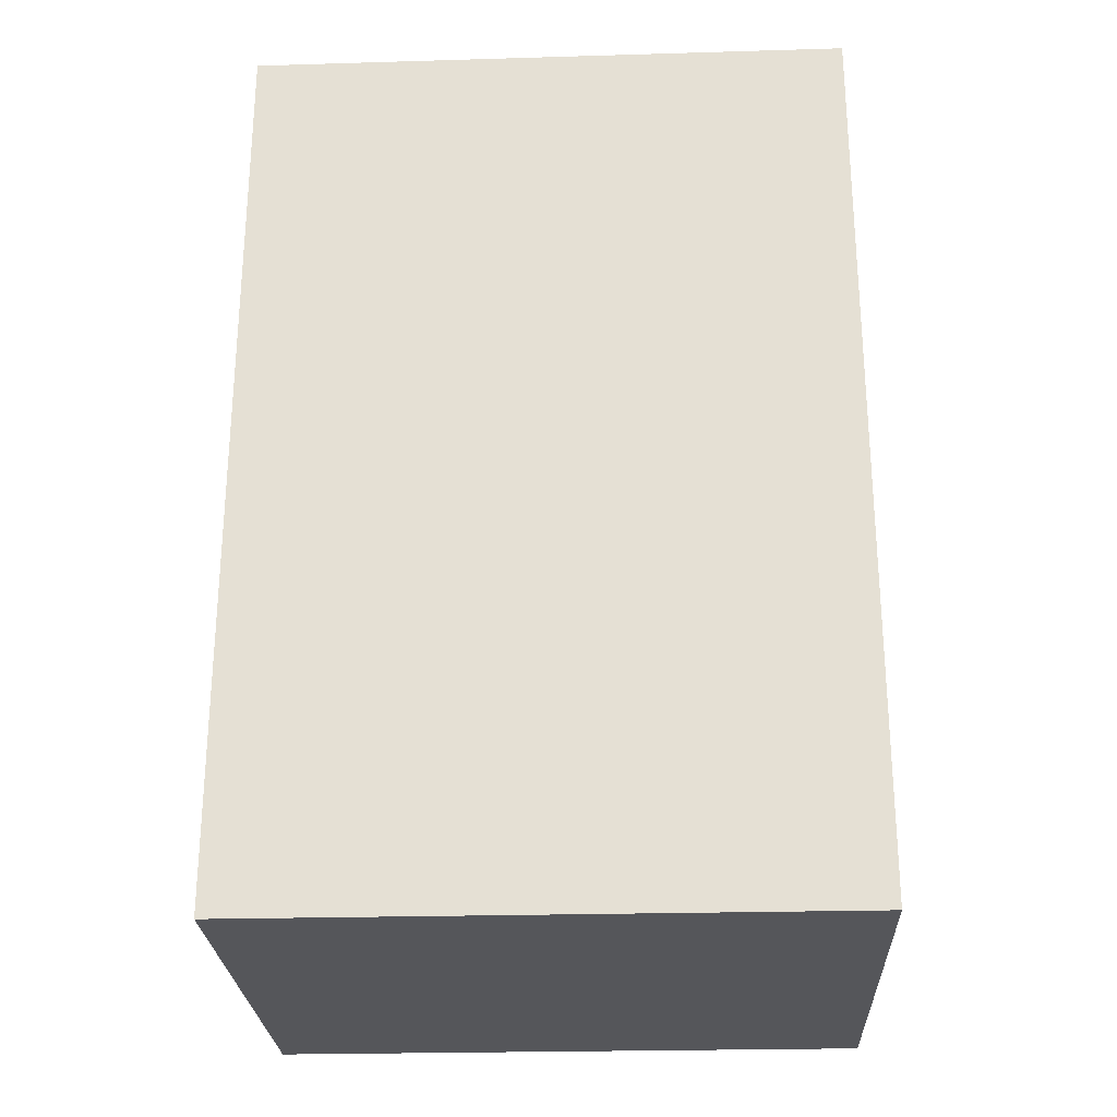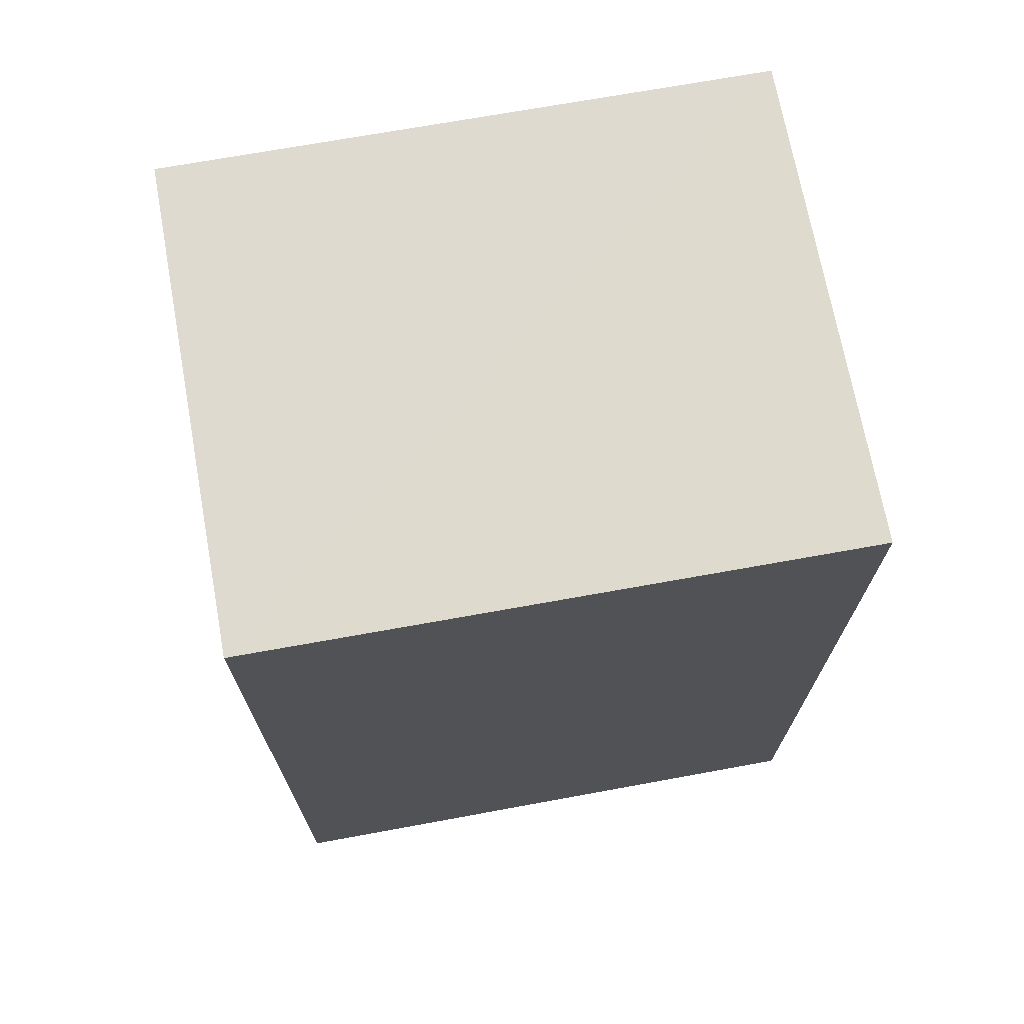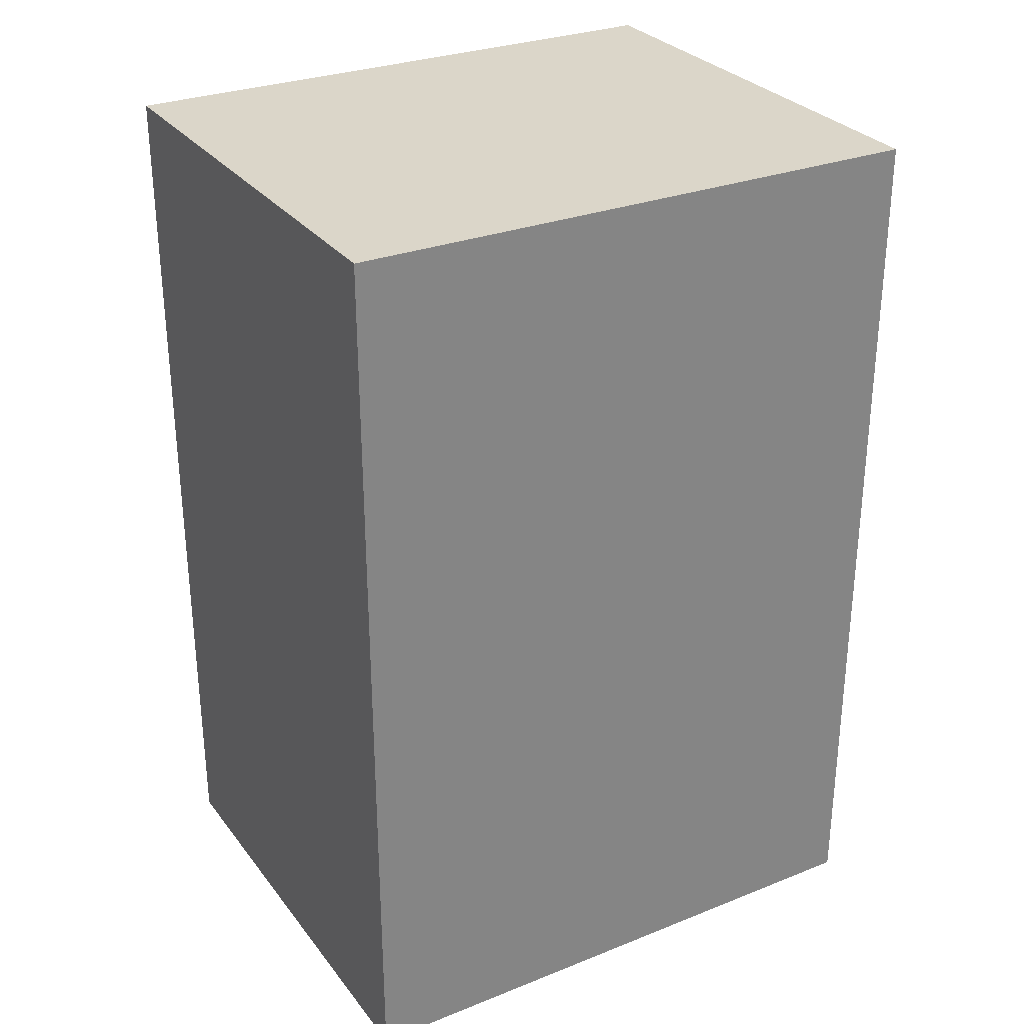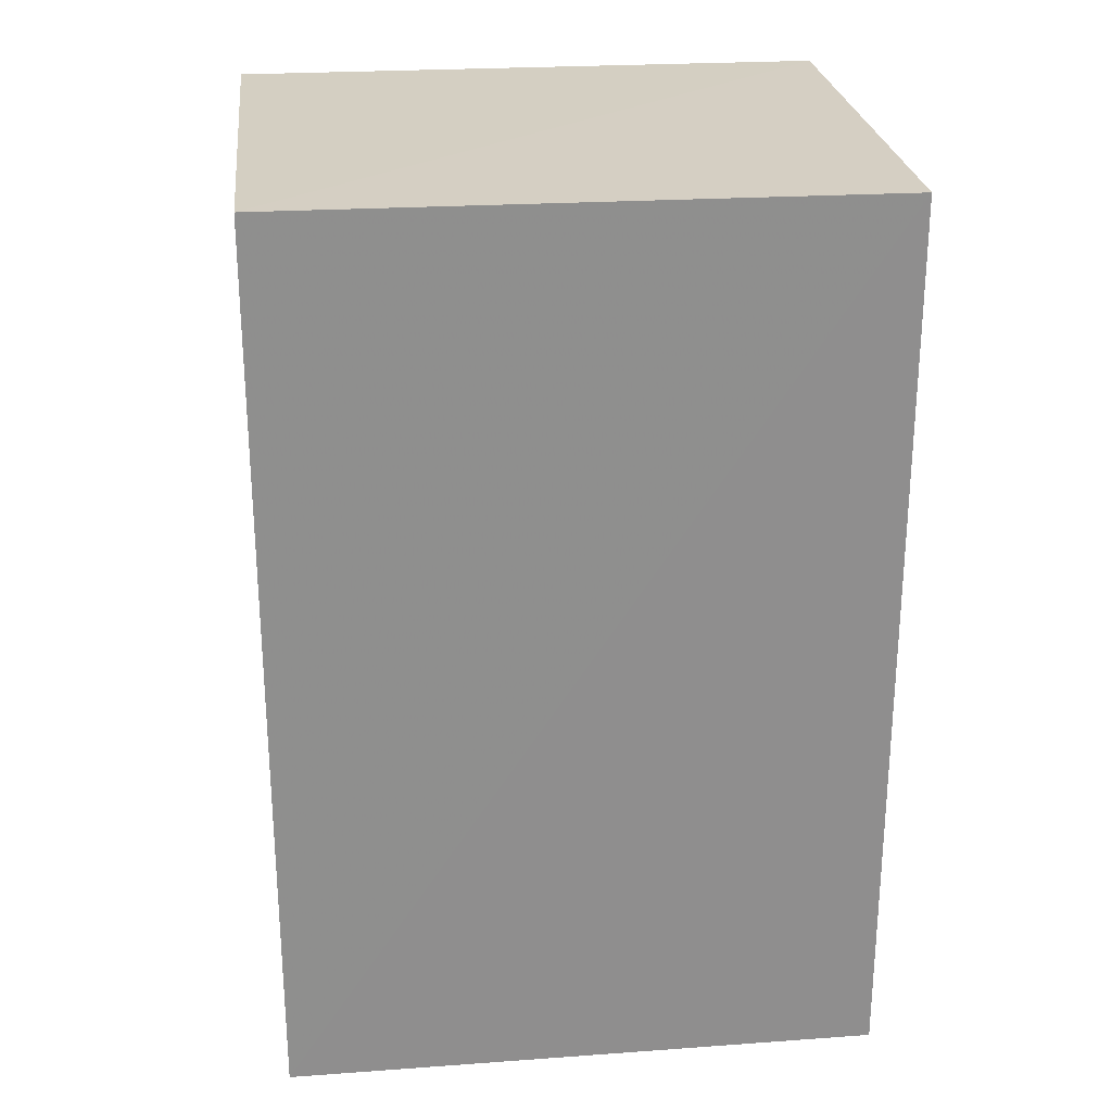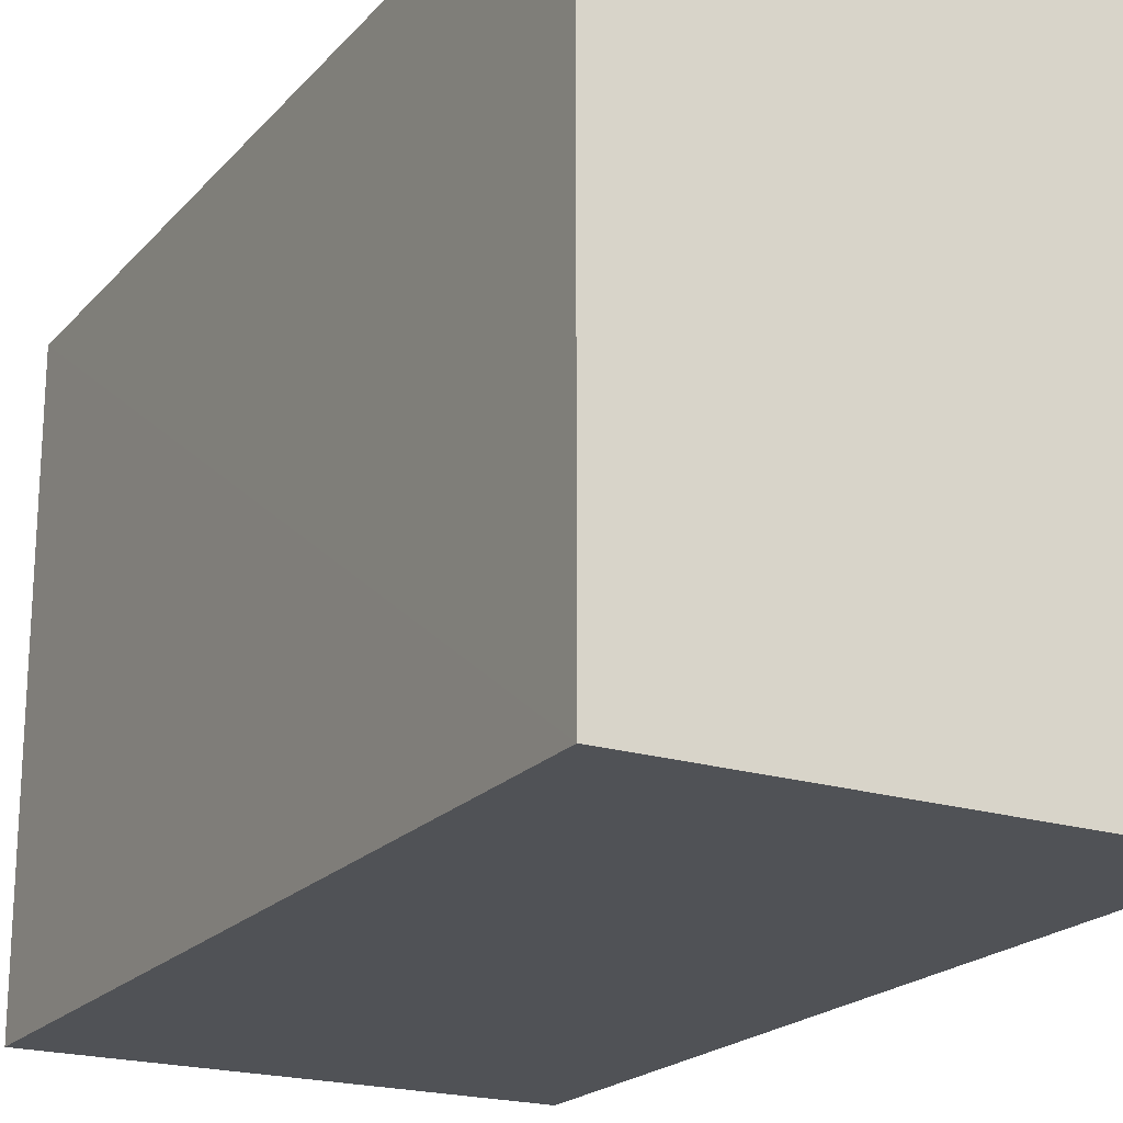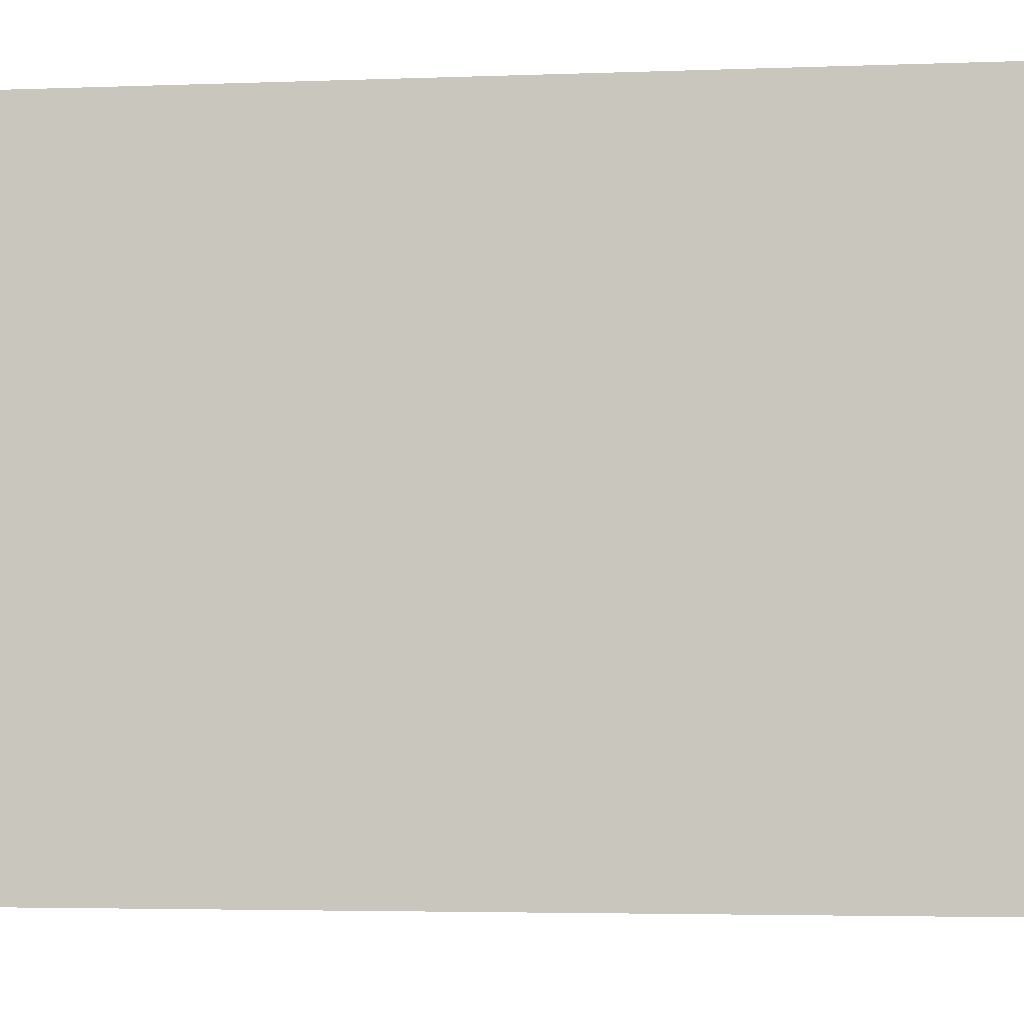
<metadata>
{"format":"obj","ext":"obj","renderer":"f3d","projection":"perspective","resolution":1024,"background":"white","views":[{"elev":-25.9,"azim":-87.5,"up":"+Y"},{"elev":70.7,"azim":79.6,"up":"+Y"},{"elev":29.4,"azim":59.7,"up":"+Y"},{"elev":25.4,"azim":83.4,"up":"+Y"},{"elev":-20.7,"azim":-29.2,"up":"+Z"},{"elev":-3.7,"azim":97.5,"up":"+Z"}]}
</metadata>
<code>
v 0.03561 0.06559 0.08885
v 0.0357 0.001716 0.08884
v 0.0357 0.06542 0.04642
v 0.001251 0.06573 0.04645
v 0.001234 0.001716 0.08884
v 0.00123 0.06583 0.08884
v 0.0357 0.001716 0.04642
v 0.001234 0.001716 0.04642
f 1 2 3
f 1 3 4
f 5 2 1
f 6 5 1
f 6 1 4
f 7 3 2
f 7 2 5
f 8 6 4
f 8 5 6
f 8 7 5
f 8 4 3
f 8 3 7

</code>
